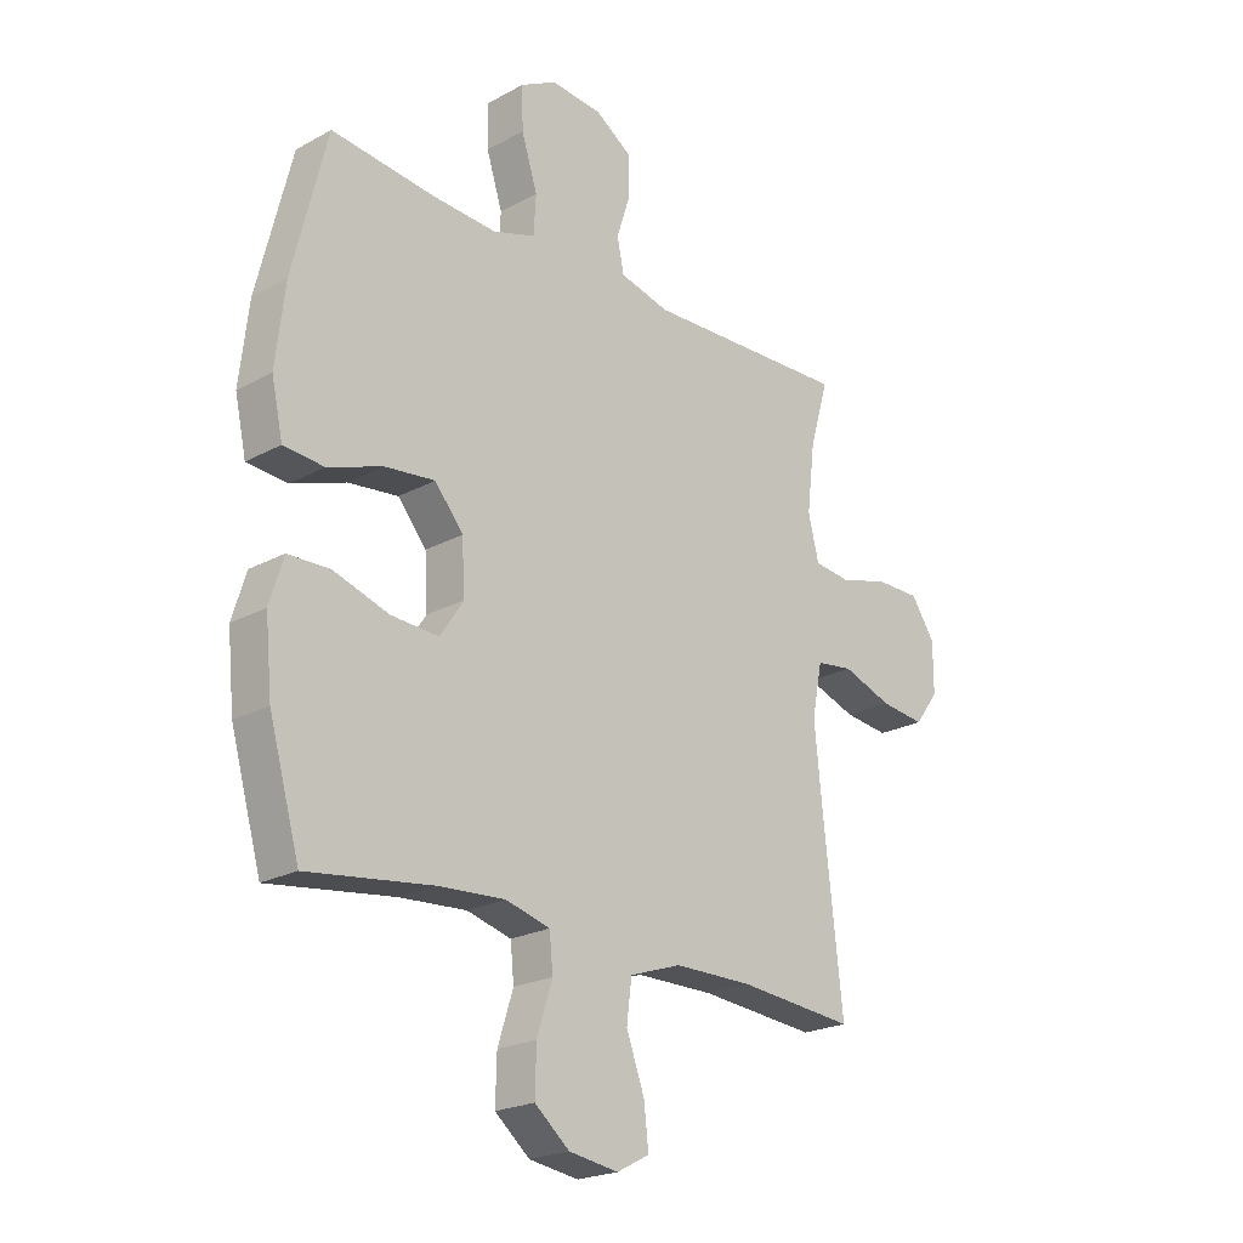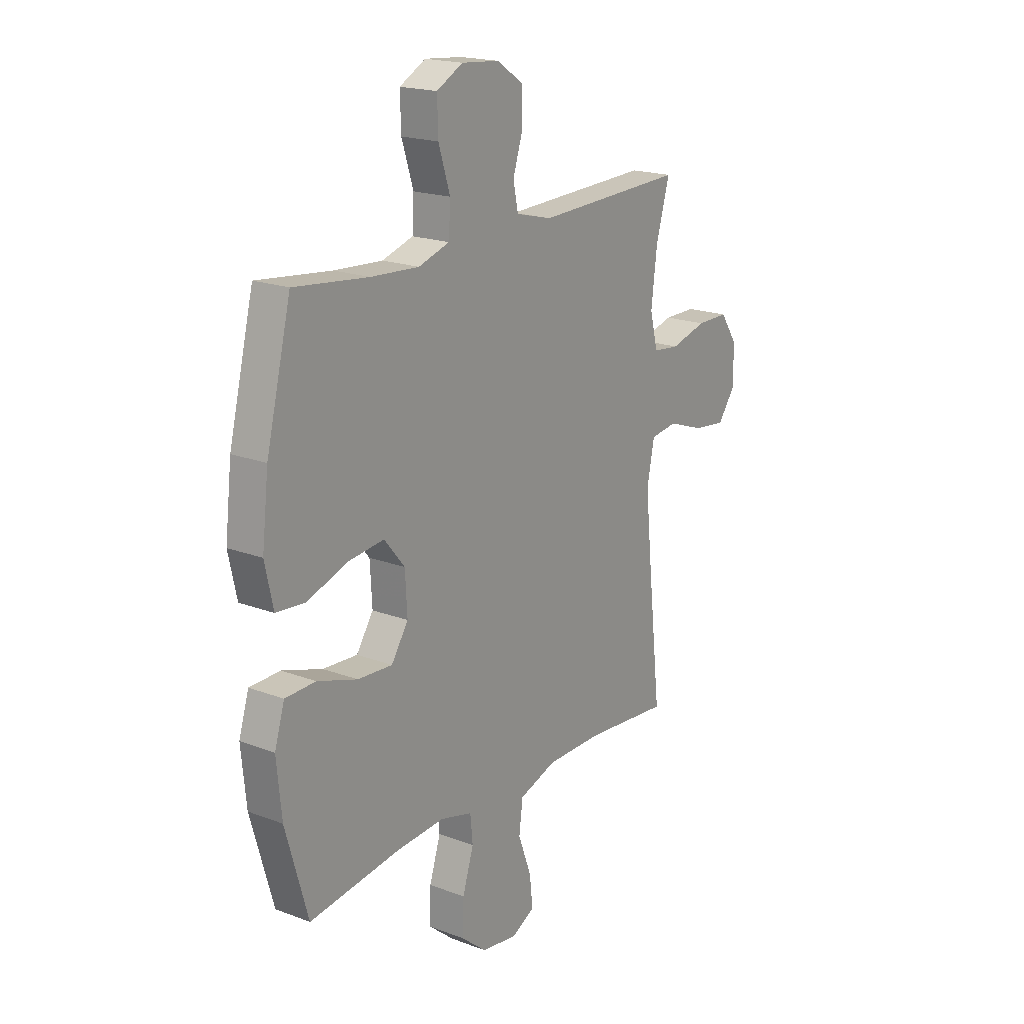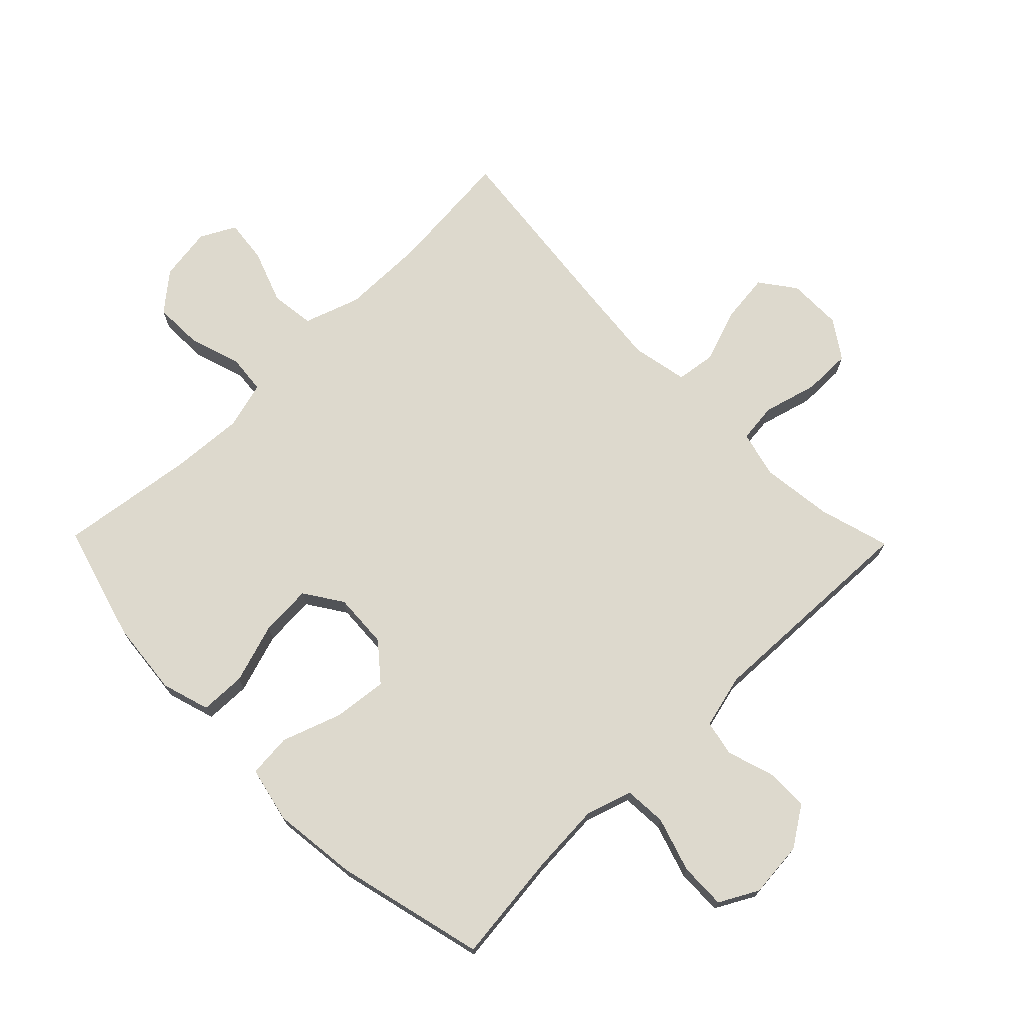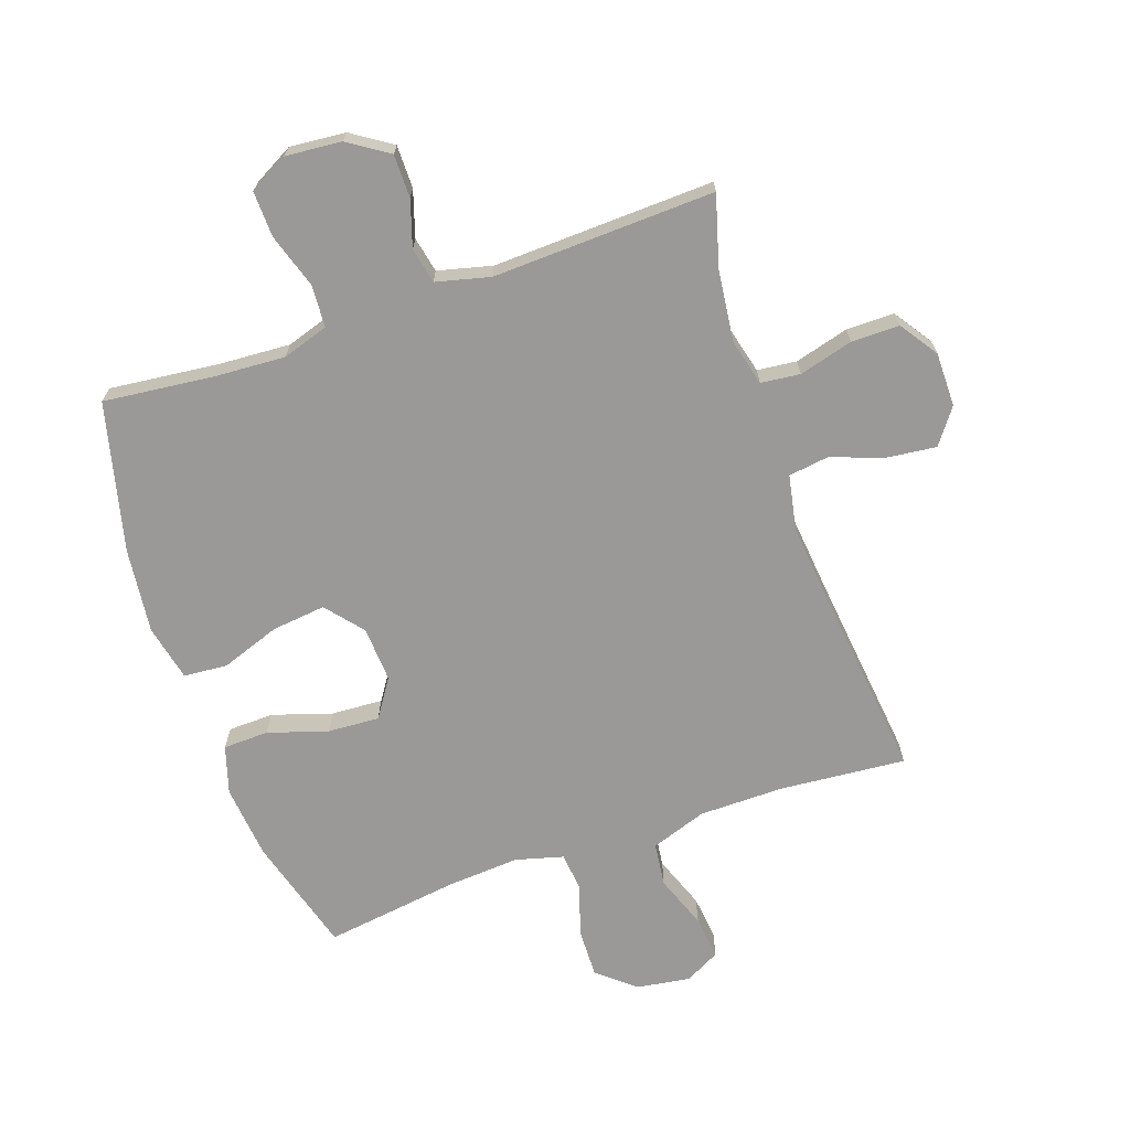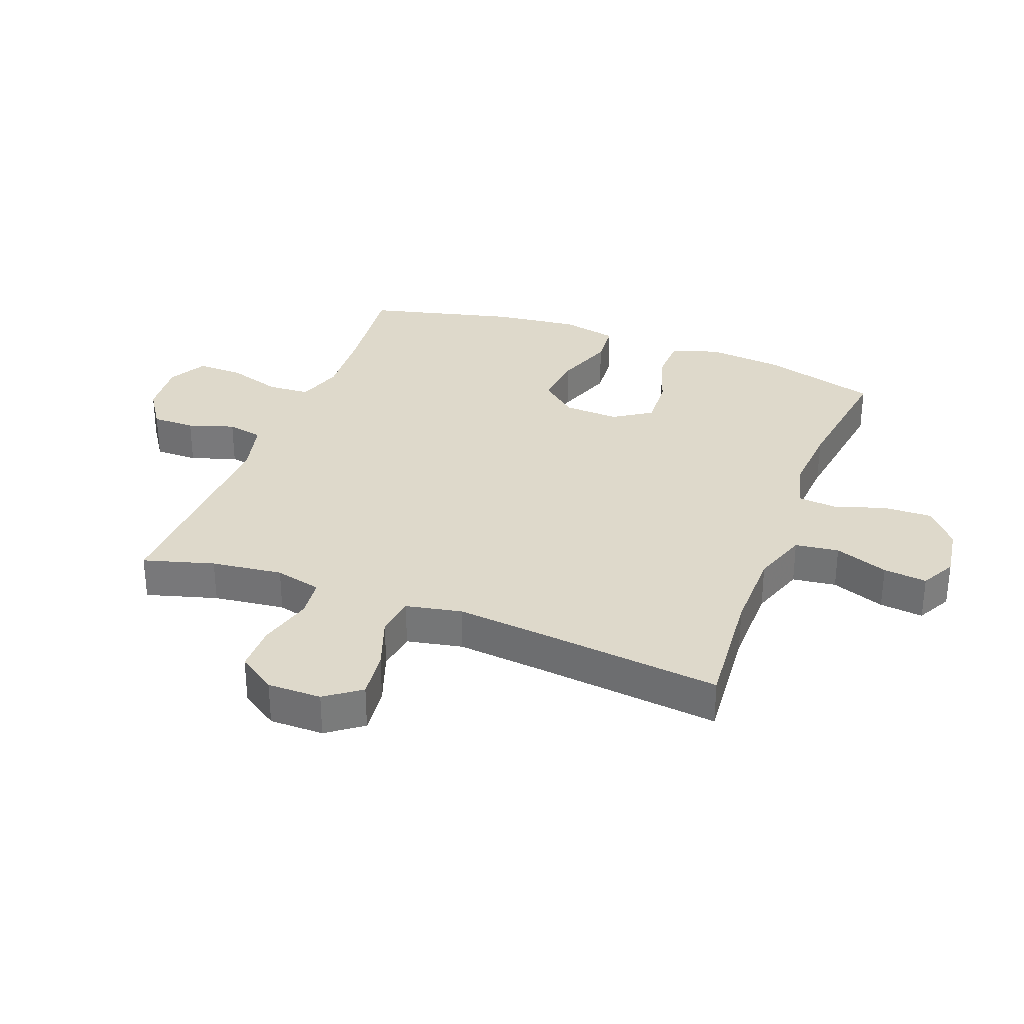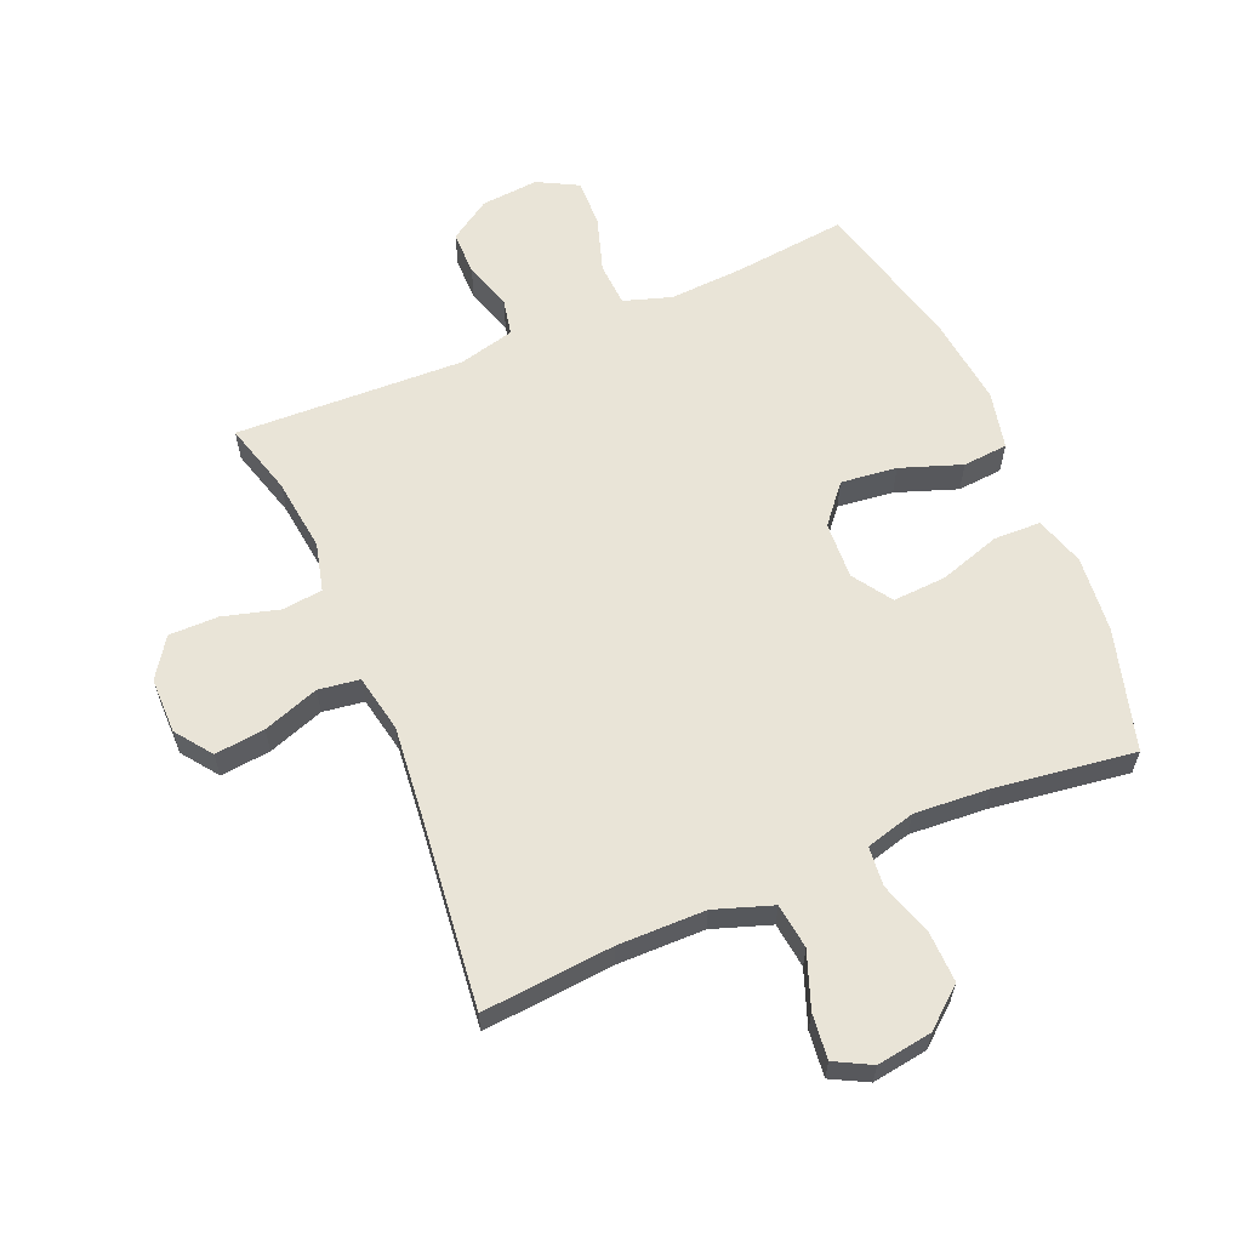
<metadata>
{"format":"obj","ext":"obj","renderer":"f3d","projection":"perspective","resolution":1024,"background":"white","views":[{"elev":-22.1,"azim":-46.6,"up":"+Z"},{"elev":19.2,"azim":-54.5,"up":"+Z"},{"elev":72.0,"azim":-44.4,"up":"+Y"},{"elev":-69.0,"azim":19.2,"up":"+Y"},{"elev":31.8,"azim":110.7,"up":"+Y"},{"elev":61.2,"azim":157.1,"up":"+Y"}]}
</metadata>
<code>
v 0.5 0.07 -0.5
v 0.294 0.07 -0.482
v 0.157 0.07 -0.483
v 0.066 0.07 -0.514
v 0.057 0.07 -0.585
v 0.089 0.07 -0.672
v 0.097 0.07 -0.743
v 0.04 0.07 -0.773
v -0.047 0.07 -0.76
v -0.108 0.07 -0.709
v -0.106 0.07 -0.63
v -0.079 0.07 -0.545
v -0.085 0.07 -0.483
v -0.163 0.07 -0.462
v -0.281 0.07 -0.47
v -0.5 0.07 -0.5
v -0.554 0.07 -0.31
v -0.566 0.07 -0.189
v -0.542 0.07 -0.111
v -0.468 0.07 -0.109
v -0.371 0.07 -0.14
v -0.287 0.07 -0.145
v -0.246 0.07 -0.083
v -0.251 0.07 0.007
v -0.301 0.07 0.067
v -0.389 0.07 0.057
v -0.485 0.07 0.023
v -0.556 0.07 0.029
v -0.576 0.07 0.12
v -0.56 0.07 0.258
v -0.5 0.07 0.5
v -0.321 0.07 0.48
v -0.205 0.07 0.473
v -0.13 0.07 0.497
v -0.126 0.07 0.566
v -0.154 0.07 0.654
v -0.156 0.07 0.729
v -0.093 0.07 0.763
v -0.002 0.07 0.755
v 0.063 0.07 0.712
v 0.063 0.07 0.642
v 0.039 0.07 0.567
v 0.051 0.07 0.509
v 0.139 0.07 0.487
v 0.5 0.07 0.5
v 0.467 0.07 0.385
v 0.453 0.07 0.269
v 0.472 0.07 0.193
v 0.536 0.07 0.186
v 0.624 0.07 0.21
v 0.702 0.07 0.21
v 0.744 0.07 0.148
v 0.744 0.07 0.06
v 0.702 0.07 0.003
v 0.623 0.07 0.012
v 0.535 0.07 0.043
v 0.47 0.07 0.034
v 0.452 0.07 -0.057
v 0.466 0.07 -0.195
v 0.5 0 -0.5
v 0.294 0 -0.482
v 0.157 0 -0.483
v 0.066 0 -0.514
v 0.057 0 -0.585
v 0.089 0 -0.672
v 0.097 0 -0.743
v 0.04 0 -0.773
v -0.047 0 -0.76
v -0.108 0 -0.709
v -0.106 0 -0.63
v -0.079 0 -0.545
v -0.085 0 -0.483
v -0.163 0 -0.462
v -0.281 0 -0.47
v -0.5 0 -0.5
v -0.554 0 -0.31
v -0.566 0 -0.189
v -0.542 0 -0.111
v -0.468 0 -0.109
v -0.371 0 -0.14
v -0.287 0 -0.145
v -0.246 0 -0.083
v -0.251 0 0.007
v -0.301 0 0.067
v -0.389 0 0.057
v -0.485 0 0.023
v -0.556 0 0.029
v -0.576 0 0.12
v -0.56 0 0.258
v -0.5 0 0.5
v -0.321 0 0.48
v -0.205 0 0.473
v -0.13 0 0.497
v -0.126 0 0.566
v -0.154 0 0.654
v -0.156 0 0.729
v -0.093 0 0.763
v -0.002 0 0.755
v 0.063 0 0.712
v 0.063 0 0.642
v 0.039 0 0.567
v 0.051 0 0.509
v 0.139 0 0.487
v 0.5 0 0.5
v 0.467 0 0.385
v 0.453 0 0.269
v 0.472 0 0.193
v 0.536 0 0.186
v 0.624 0 0.21
v 0.702 0 0.21
v 0.744 0 0.148
v 0.744 0 0.06
v 0.702 0 0.003
v 0.623 0 0.012
v 0.535 0 0.043
v 0.47 0 0.034
v 0.452 0 -0.057
v 0.466 0 -0.195
f 53 54 55 56
f 51 52 53 56
f 49 50 51 56
f 48 49 56 57
f 47 48 57 58
f 44 45 46
f 43 44 46 47
f 39 40 41 42
f 39 42 43
f 38 39 43
f 35 36 37 38
f 34 35 38 43
f 33 34 43 47
f 29 30 31 32
f 26 27 28 29
f 25 26 29 32
f 24 25 32 33
f 18 19 20 21
f 18 21 22
f 15 16 17 18
f 14 15 18 22
f 13 14 22 23
f 9 10 11 12
f 9 12 13
f 8 9 13
f 5 6 7 8
f 5 8 13 23
f 59 1 2
f 58 59 2 3
f 4 5 23 24
f 24 33 47 58
f 3 4 24 58
f 115 114 113 112
f 115 112 111 110
f 115 110 109 108
f 116 115 108 107
f 117 116 107 106
f 105 104 103
f 106 105 103 102
f 101 100 99 98
f 102 101 98
f 102 98 97
f 97 96 95 94
f 102 97 94 93
f 106 102 93 92
f 91 90 89 88
f 88 87 86 85
f 91 88 85 84
f 92 91 84 83
f 80 79 78 77
f 81 80 77
f 77 76 75 74
f 81 77 74 73
f 82 81 73 72
f 71 70 69 68
f 72 71 68
f 72 68 67
f 67 66 65 64
f 82 72 67 64
f 61 60 118
f 62 61 118 117
f 83 82 64 63
f 117 106 92 83
f 117 83 63 62
f 1 60 61 2
f 2 61 62 3
f 3 62 63 4
f 4 63 64 5
f 5 64 65 6
f 6 65 66 7
f 7 66 67 8
f 8 67 68 9
f 9 68 69 10
f 10 69 70 11
f 11 70 71 12
f 12 71 72 13
f 13 72 73 14
f 14 73 74 15
f 15 74 75 16
f 16 75 76 17
f 17 76 77 18
f 18 77 78 19
f 19 78 79 20
f 20 79 80 21
f 21 80 81 22
f 22 81 82 23
f 23 82 83 24
f 24 83 84 25
f 25 84 85 26
f 26 85 86 27
f 27 86 87 28
f 28 87 88 29
f 29 88 89 30
f 30 89 90 31
f 31 90 91 32
f 32 91 92 33
f 33 92 93 34
f 34 93 94 35
f 35 94 95 36
f 36 95 96 37
f 37 96 97 38
f 38 97 98 39
f 39 98 99 40
f 40 99 100 41
f 41 100 101 42
f 42 101 102 43
f 43 102 103 44
f 44 103 104 45
f 45 104 105 46
f 46 105 106 47
f 47 106 107 48
f 48 107 108 49
f 49 108 109 50
f 50 109 110 51
f 51 110 111 52
f 52 111 112 53
f 53 112 113 54
f 54 113 114 55
f 55 114 115 56
f 56 115 116 57
f 57 116 117 58
f 58 117 118 59
f 59 118 60 1

</code>
